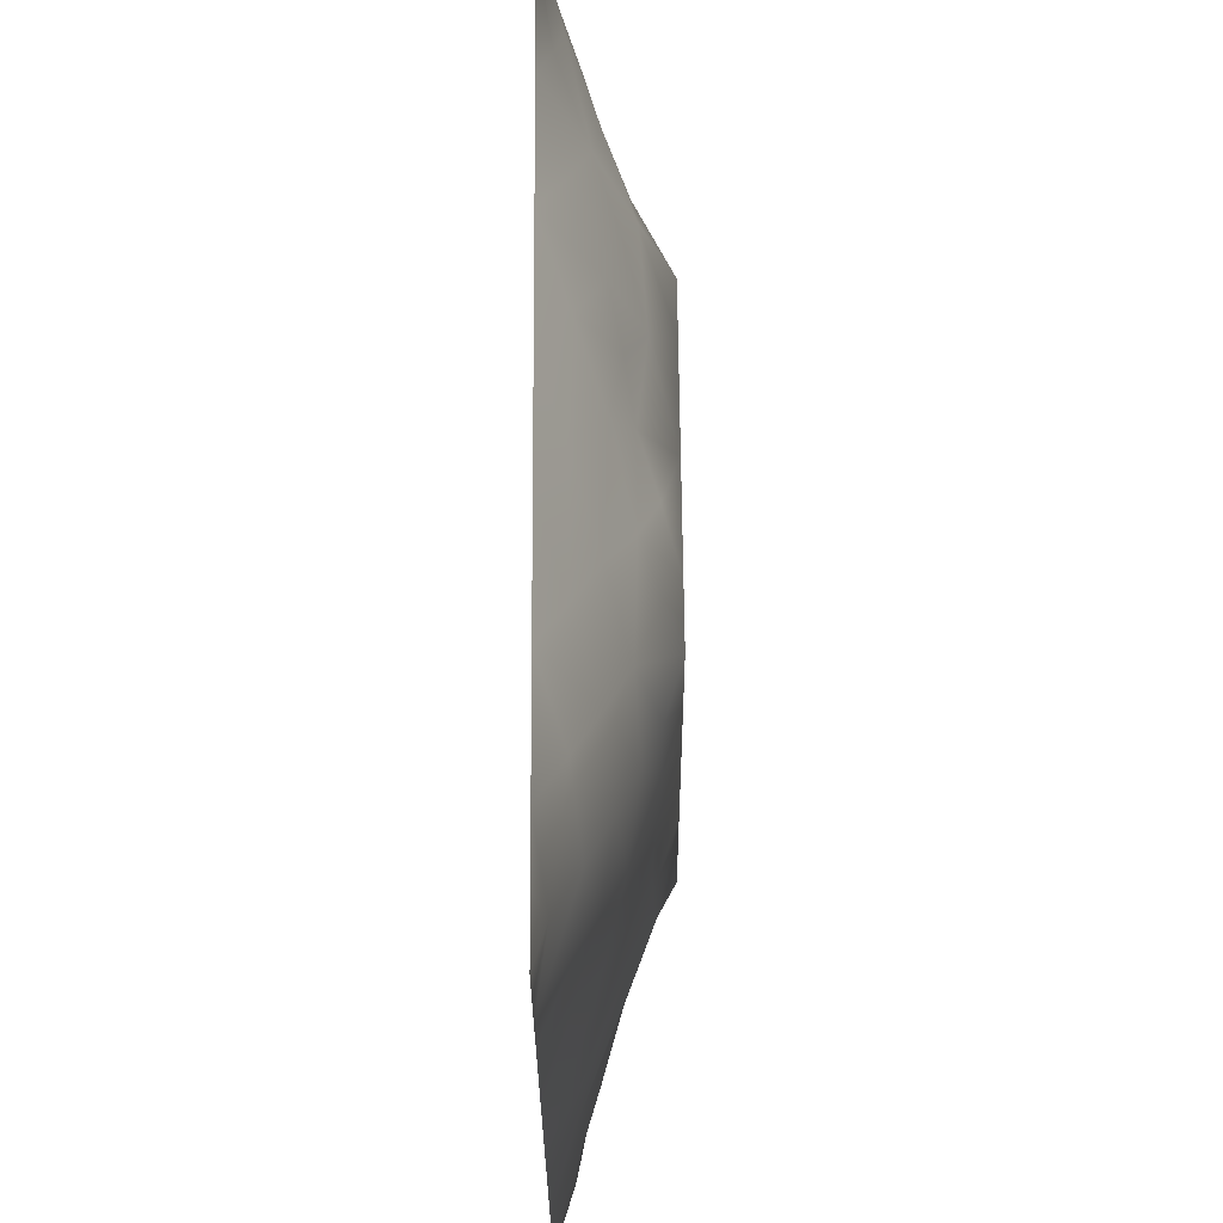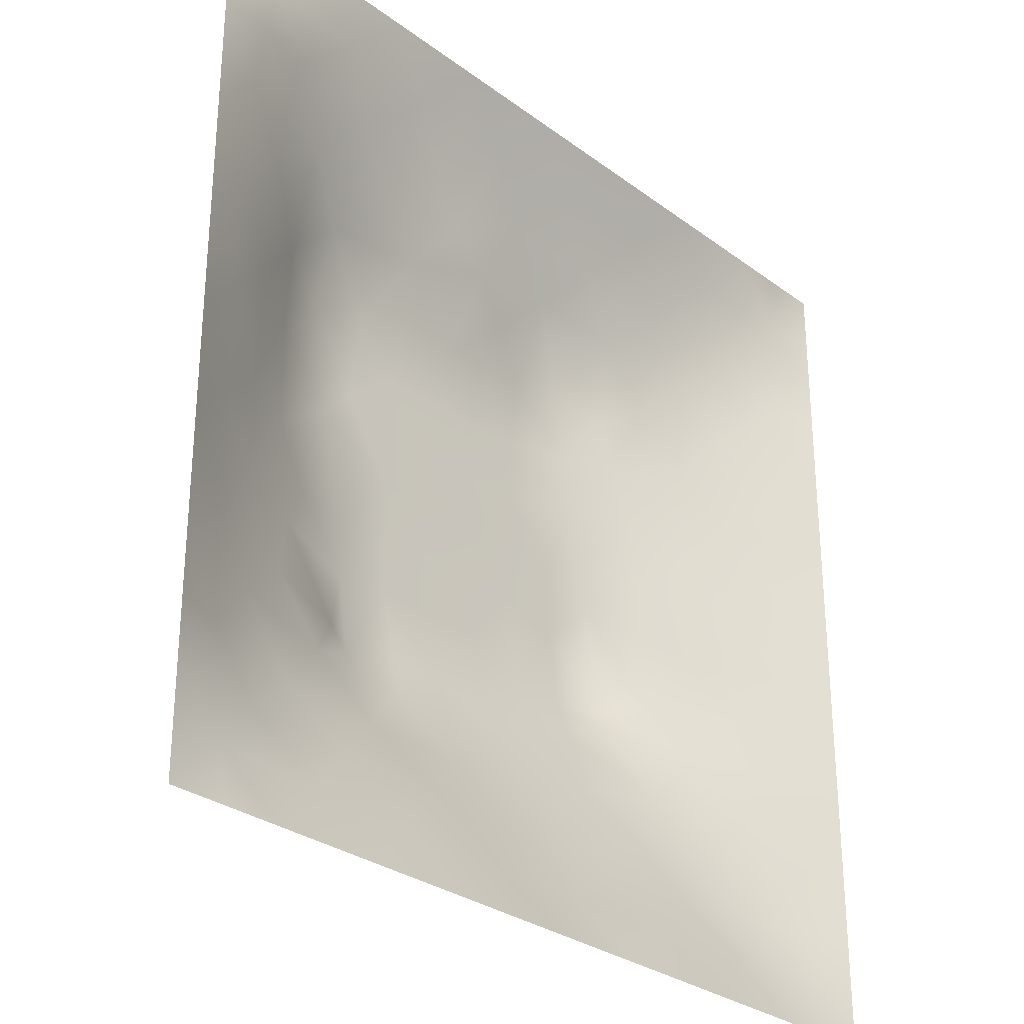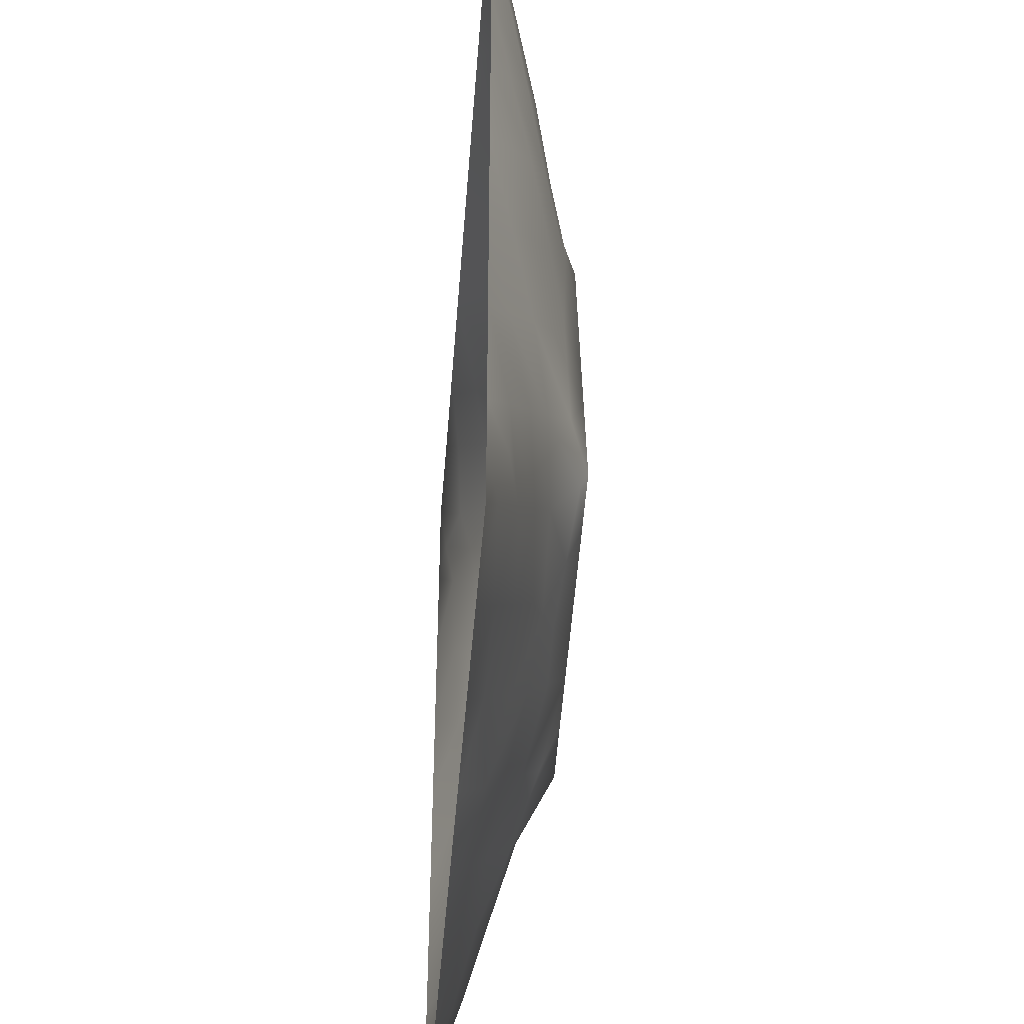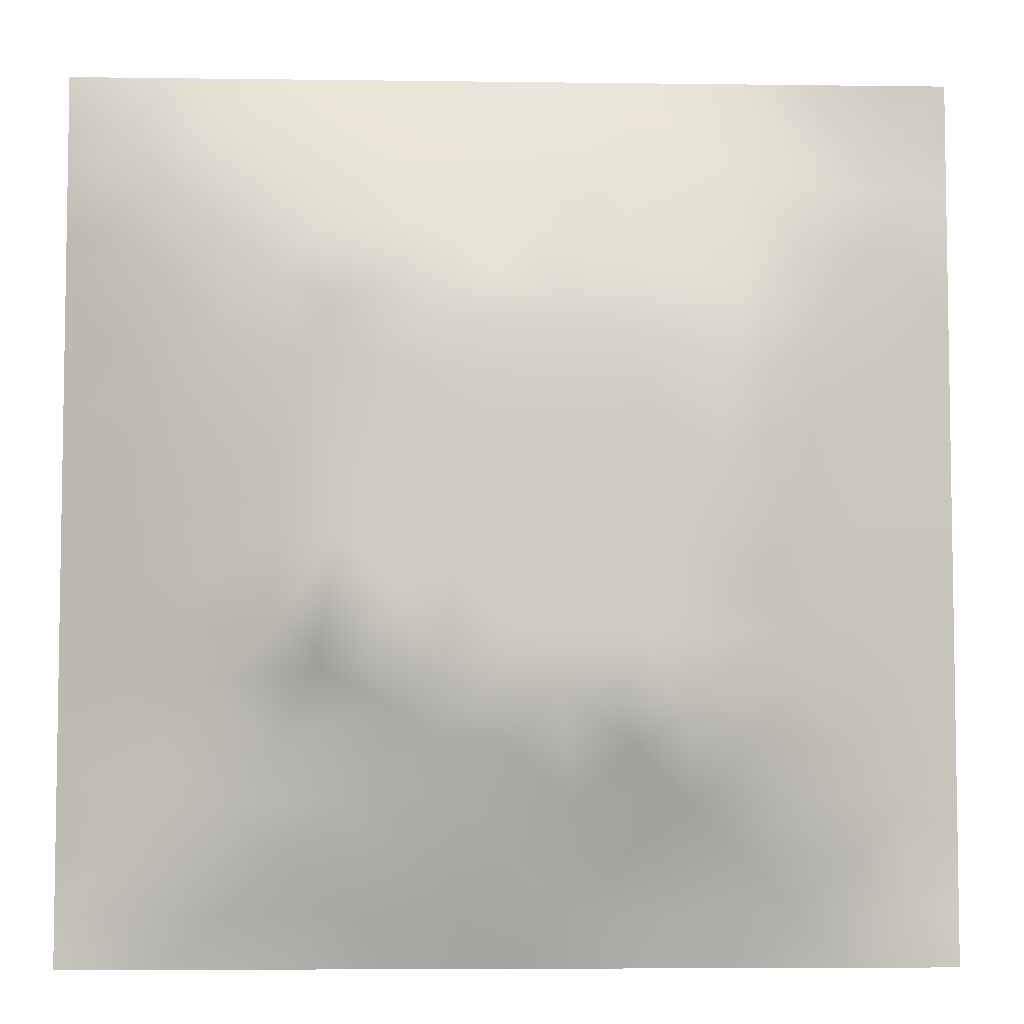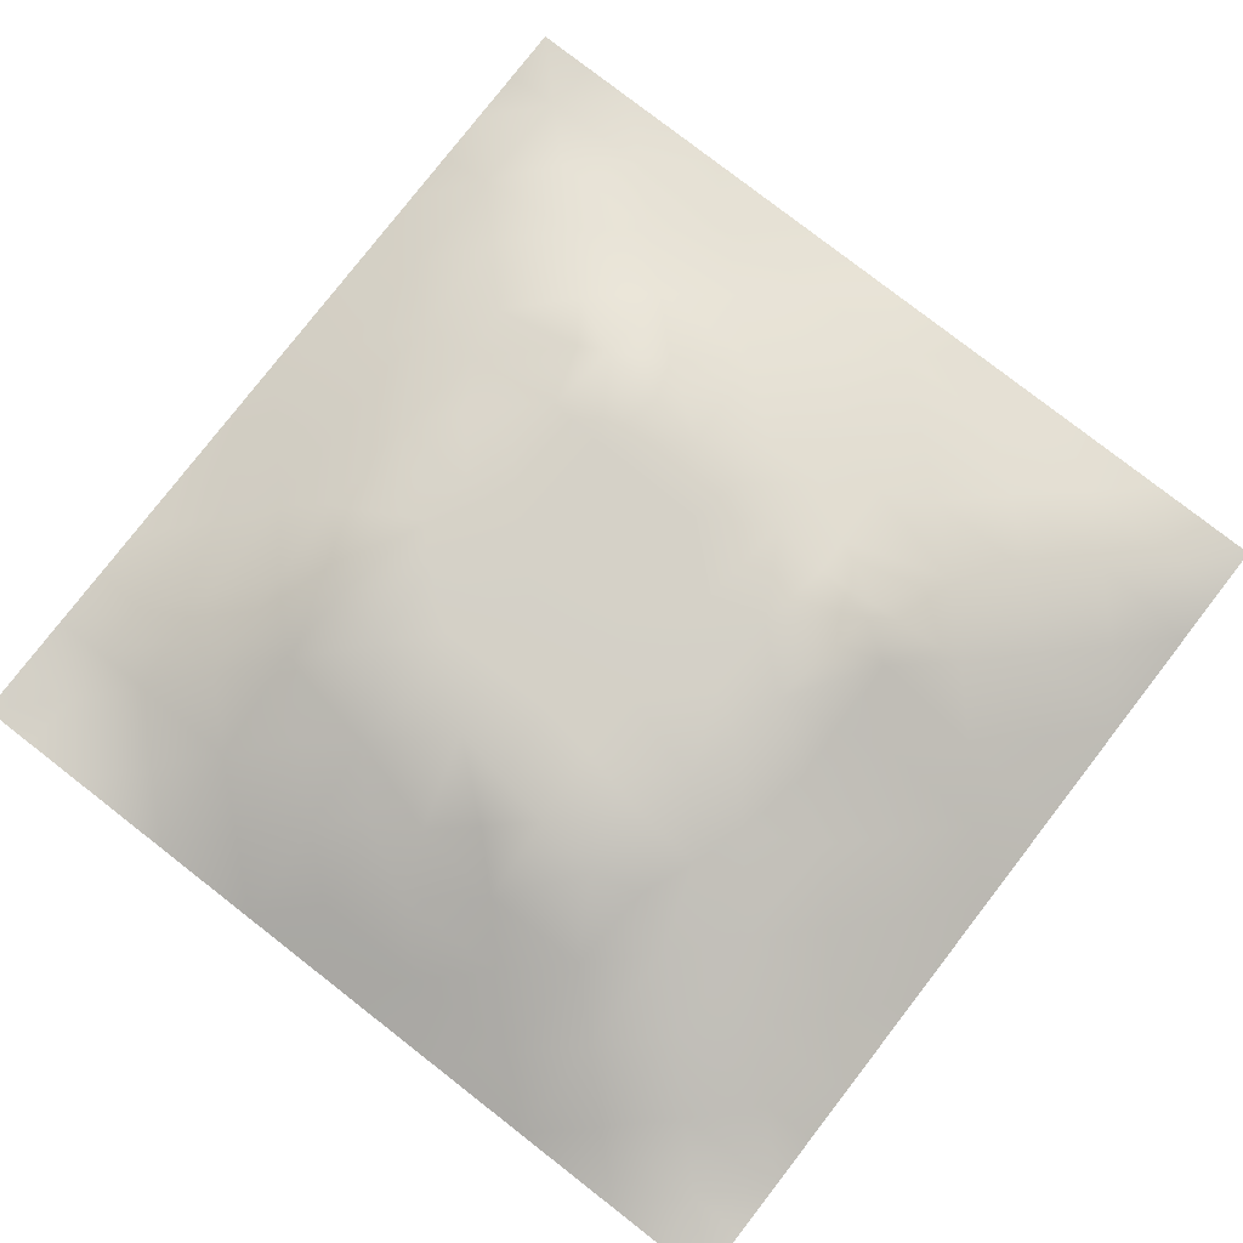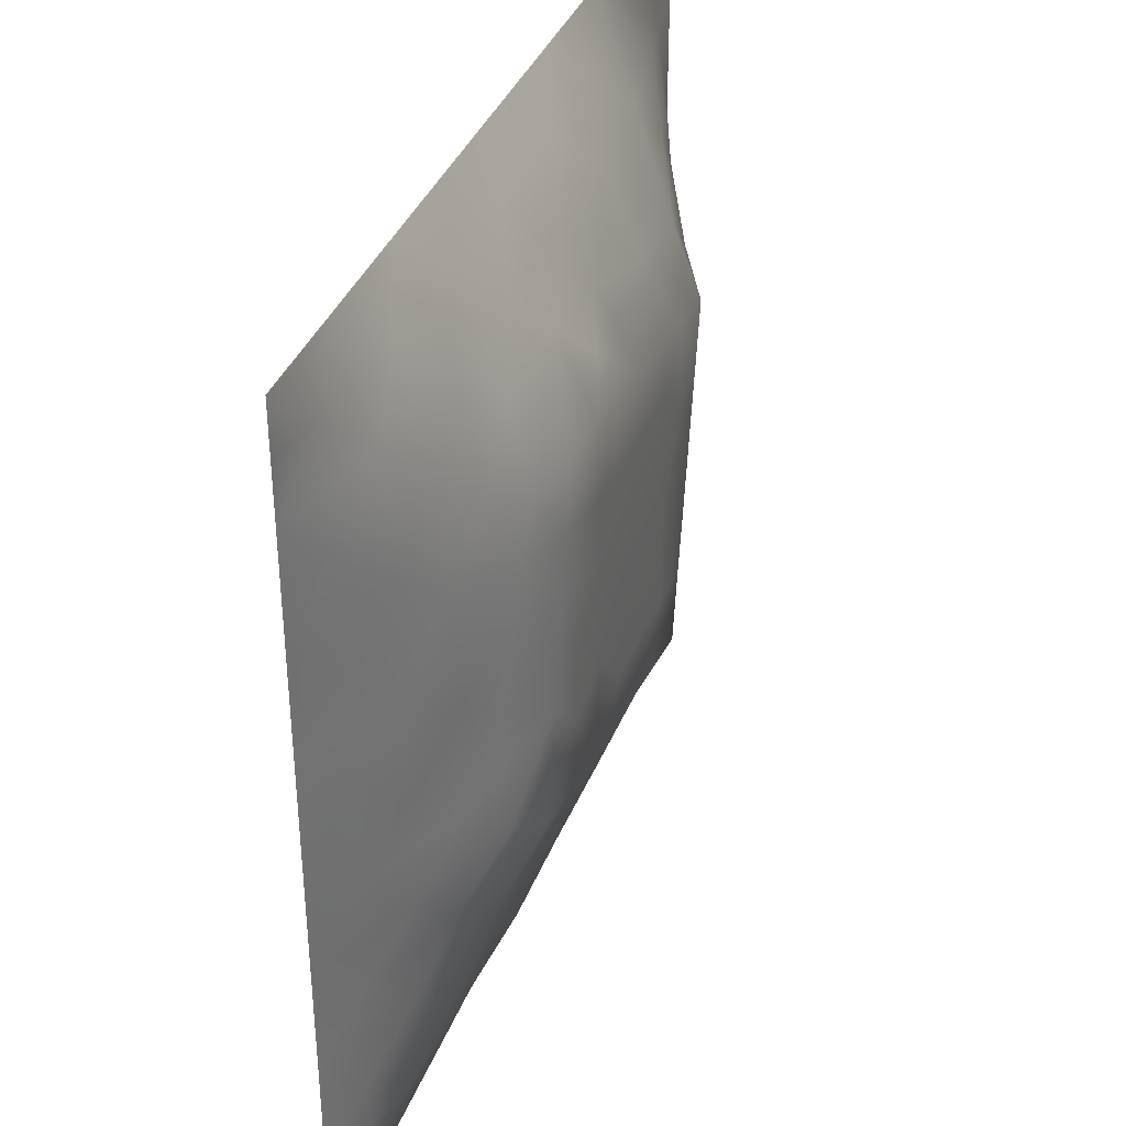
<metadata>
{"format":"obj","ext":"obj","renderer":"f3d","projection":"perspective","resolution":1024,"background":"white","views":[{"elev":66.0,"azim":-90.3,"up":"+Y"},{"elev":-29.6,"azim":132.6,"up":"+Y"},{"elev":-45.5,"azim":-94.4,"up":"+Y"},{"elev":-5.8,"azim":-2.3,"up":"+Y"},{"elev":79.8,"azim":-142.2,"up":"+Z"},{"elev":37.1,"azim":-70.2,"up":"+Y"}]}
</metadata>
<code>
v -0 0 -0
v 1 0 -0
v -0 1 0
v 1 1 0
v 0.5022 0.5012 0.1209
v -0 0.5 0
v 0.5 1 0
v 1 0.5 0
v 0.5 -0 0
v 0.2451 0.7568 0.08289
v 0.7578 0.7564 0.08463
v 0.2459 0.2464 0.07691
v 0.7572 0.2445 0.084
v 0.75 0 0
v 0.25 0 0
v 1 0.75 0
v 1 0.25 0
v 0.25 1 0
v 0.75 1 0
v 0 0.25 0
v 0 0.75 -0
v 0.3641 0.2166 0.07928
v 0.6339 0.7786 0.09197
v 1 0.9375 0
v 0.6829 0.6857 0.1199
v 0.8813 0.3739 0.05488
v 0.6271 0.1241 0.04423
v 0.6323 0.3703 0.121
v 0.879 0.1216 0.03539
v 0.3749 0.1219 0.04828
v 0.1219 0.1221 0.03619
v 0.4938 0.2453 0.0961
v 0.8791 0.6269 0.05091
v 0.6328 0.6314 0.1212
v 0.8765 0.8763 0.02125
v 0.374 0.8799 0.05301
v 0.2571 0.6038 0.09747
v 0.1215 0.8789 0.0368
v 0.1208 0.627 0.05129
v 0.6272 0.8821 0.05733
v 0.1207 0.3744 0.05171
v 0.2484 0.1216 0.04498
v 0.8792 0.7524 0.04347
v 0.8807 0.2476 0.04884
v 0.2473 0.8819 0.05339
v 0.7527 0.8795 0.04505
v 0.1205 0.2483 0.04775
v 0.1205 0.7531 0.04824
v 0.3001 0.7222 0.102
v 0 0.6875 -0
v 0.5539 0.707 0.1199
v 0.8813 0.5006 0.05666
v 0.4279 0.7277 0.1199
v 0.2429 0.4552 0.09591
v 0 0.375 0
v 0.5006 0.8816 0.05794
v 0.502 0.6316 0.1208
v 0.2435 0.3722 0.09882
v 0.1217 0.5006 0.05047
v 0.3717 0.5012 0.1209
v 0.6309 0.2438 0.09895
v 0.5012 0.1214 0.05161
v 0.502 0.371 0.1205
v 0 0.625 0
v 0 0.875 0
v 0 0.125 0
v 0.625 1 0
v 0.875 1 0
v 0.125 1 0
v 0.375 1 0
v 1 0.375 0
v 1 0.125 0
v 1 0.875 0
v 1 0.625 0
v 0.375 0 0
v 0.125 0 0
v 0.875 0 0
v 0.625 0 0
v 0.7529 0.1231 0.04112
v 0.6327 0.5011 0.1214
v 0.7191 0.4889 0.1199
v 0.06119 0.3121 0.02296
v 0.1827 0.4371 0.07493
v 0.1826 0.3105 0.07017
v 0.06039 0.4376 0.02634
v 0.6884 0.9399 0.02486
v 0.692 0.8194 0.07338
v 0.5632 0.9408 0.02864
v 0.06053 0.6887 0.02466
v 0.1824 0.6916 0.07126
v 0.05972 0.5631 0.0279
v 0.186 0.9415 0.02661
v 0.1825 0.8185 0.0615
v 0.06137 0.9387 0.0123
v 0.437 0.5665 0.122
v 0.8784 0.815 0.03552
v 0.9375 0 -0
v 0.3095 0.8204 0.07685
v 0.4375 0.9399 0.02712
v 0.9387 0.8132 0.01611
v 0.8172 0.817 0.05261
v 0.9372 0.9371 -0.002485
v 0.9375 1 0
v 0.5675 0.5663 0.1214
v 0.7087 0.4259 0.1199
v 0.8275 0.5942 0.07942
v 0.8216 0.6922 0.07914
v 0.9395 0.563 0.02597
v 0.4917 0.7172 0.1199
v 0.693 0.5884 0.1208
v 0.4367 0.4361 0.1218
v 0.1866 0.06121 0.02006
v 0.06114 0.0614 0.01414
v 0.1836 0.1839 0.05676
v 0.3124 0.06241 0.0197
v 0.3109 0.184 0.0655
v 0.4378 0.05927 0.02909
v 0.8138 0.06115 0.01981
v 0.9381 0.06195 0.008306
v -0 0.9375 0
v 0.5674 0.4359 0.1216
v 0.5264 0.8109 0.08067
v 0.5654 0.1827 0.07558
v 0.6921 0.1823 0.07194
v 0.5633 0.06184 0.02314
v 0.9411 0.3118 0.02775
v 0.8208 0.3093 0.07688
v 0.9413 0.4375 0.02952
v 0.3117 0.9406 0.02729
v -0 0.0625 -0
v 0.8184 0.1829 0.05925
v 0.8086 0.3703 0.0816
v 0.6885 0.06231 0.02026
v 0.05935 0.1236 0.02351
v 0.9402 0.1863 0.02257
v 0.438 0.184 0.07072
v 0.05966 0.1865 0.0242
v 0.0625 1 0
v 0.9382 0.6881 0.02053
v 0.6978 0.3636 0.1199
v 0.05943 0.8142 0.02456
v 0.813 0.938 0.01343
v 0.1825 0.5645 0.075
v 0.3588 0.334 0.1199
v 0.3422 0.6602 0.1199
v 0.6848 0.2802 0.1199
v 0.2903 0.3452 0.1199
v 0.7497 0.6748 0.1199
v 0.3552 0.7397 0.1199
v 0.4878 0.3128 0.1199
v 0.5826 0.8372 0.07042
v 0.2899 0.3269 0.1119
v 0.3319 0.5975 0.1199
v 0.7213 0.294 0.1046
v 0.9375 0.8749 0.005674
v 0.4353 0.6418 0.1211
v 0.2767 0.663 0.1004
v 0.7292 0.552 0.1199
v 0.6174 0.6965 0.1199
v 0.3112 0.4717 0.1199
v 0.4233 0.3234 0.1199
v 0.3609 0.2901 0.1032
v 0.5501 0.3025 0.1199
v 0.3214 0.534 0.1199
v 0.4177 0.252 0.09518
v 0.4248 0.8232 0.08063
v 0.8221 0.4819 0.08397
v 1 0.0625 -0
v 0.3718 0.4156 0.1211
v 0.7762 0.4232 0.09724
v 0.2408 0.5168 0.09387
v 0.6139 0.2919 0.1199
v 1 0.1875 0
v 0 0.8125 -0
v 0.4781 0.7713 0.101
f 129 99 70
f 112 31 113
f 170 132 167
f 26 167 132
f 58 152 147
f 114 12 47
f 173 17 135
f 129 36 99
f 3 120 94
f 152 12 162
f 11 25 148
f 80 110 104
f 115 112 15
f 163 172 28
f 114 137 31
f 76 112 113
f 84 47 12
f 15 112 76
f 115 15 75
f 45 92 93
f 113 134 130
f 16 100 139
f 22 30 136
f 38 93 92
f 16 73 100
f 165 22 136
f 89 64 39
f 83 58 54
f 57 95 104
f 116 30 22
f 42 112 115
f 66 130 134
f 140 105 28
f 155 100 73
f 129 70 18
f 63 28 121
f 165 162 22
f 114 31 42
f 150 165 32
f 37 153 157
f 164 153 37
f 39 90 89
f 123 32 62
f 41 58 83
f 32 165 136
f 161 144 162
f 51 159 23
f 142 46 35
f 78 125 9
f 121 80 5
f 60 95 153
f 147 144 169
f 44 126 26
f 175 53 109
f 162 165 161
f 123 163 32
f 60 169 111
f 63 121 111
f 63 161 150
f 25 159 34
f 81 170 167
f 30 115 117
f 84 152 58
f 51 109 57
f 34 159 51
f 11 148 107
f 5 104 95
f 85 55 41
f 174 21 141
f 29 119 135
f 72 135 119
f 84 12 152
f 84 58 41
f 47 137 114
f 14 118 133
f 55 82 41
f 65 174 141
f 20 66 137
f 55 20 82
f 59 91 85
f 35 96 155
f 6 85 91
f 94 138 3
f 41 82 84
f 48 89 90
f 89 48 21
f 92 18 69
f 94 69 138
f 59 85 83
f 167 106 158
f 41 83 85
f 106 167 52
f 157 90 37
f 127 13 44
f 38 92 94
f 81 167 158
f 98 166 36
f 164 171 160
f 45 10 98
f 156 145 153
f 162 12 22
f 116 22 12
f 118 29 79
f 147 160 58
f 91 39 64
f 131 79 29
f 26 128 52
f 23 11 87
f 97 119 77
f 145 53 149
f 47 84 82
f 48 38 141
f 168 72 119
f 169 60 160
f 56 88 99
f 7 99 88
f 164 160 60
f 122 175 51
f 136 62 32
f 93 38 48
f 23 25 11
f 93 10 45
f 48 90 93
f 25 23 159
f 59 39 91
f 143 39 59
f 54 58 160
f 109 51 175
f 6 91 64
f 63 111 161
f 30 117 136
f 6 55 85
f 154 127 132
f 155 102 35
f 143 90 39
f 102 155 73
f 75 117 115
f 142 19 46
f 43 101 107
f 111 169 161
f 100 155 96
f 11 107 101
f 43 33 139
f 150 161 165
f 125 27 62
f 72 173 135
f 37 90 143
f 37 143 171
f 97 2 119
f 157 10 90
f 49 98 10
f 49 10 157
f 145 157 153
f 34 51 57
f 119 29 118
f 145 49 157
f 105 170 81
f 110 80 158
f 156 57 109
f 156 53 145
f 149 166 98
f 149 98 49
f 123 62 27
f 5 95 111
f 95 57 156
f 163 150 32
f 60 111 95
f 166 56 36
f 56 99 36
f 146 172 61
f 34 57 104
f 21 50 89
f 9 117 75
f 78 133 125
f 144 152 162
f 95 156 153
f 92 45 18
f 88 151 40
f 83 54 171
f 96 43 100
f 37 171 164
f 77 119 118
f 120 65 94
f 122 23 151
f 169 144 161
f 129 18 45
f 94 65 38
f 112 42 31
f 63 163 28
f 163 63 150
f 167 26 52
f 130 1 113
f 29 135 131
f 154 132 140
f 80 104 5
f 27 124 123
f 147 152 144
f 110 25 34
f 86 46 19
f 87 11 46
f 81 158 80
f 61 123 124
f 33 52 108
f 124 27 79
f 139 33 108
f 143 59 171
f 33 106 52
f 40 87 86
f 133 79 27
f 103 68 102
f 107 106 33
f 83 171 59
f 148 25 110
f 148 110 158
f 148 106 107
f 43 139 100
f 124 146 61
f 140 170 105
f 50 64 89
f 54 160 171
f 154 140 146
f 140 132 170
f 115 30 42
f 74 139 108
f 4 103 102
f 7 70 99
f 116 42 30
f 151 23 40
f 68 142 102
f 88 40 67
f 142 35 102
f 88 56 151
f 31 134 113
f 86 67 40
f 69 94 92
f 56 166 122
f 148 158 106
f 44 131 135
f 105 81 80
f 141 38 65
f 56 122 151
f 122 51 23
f 79 131 124
f 13 124 131
f 2 168 119
f 131 44 13
f 36 129 98
f 45 98 129
f 67 7 88
f 19 67 86
f 68 19 142
f 87 40 23
f 42 116 114
f 24 4 102
f 73 24 102
f 141 21 48
f 74 16 139
f 8 74 108
f 101 46 11
f 8 108 128
f 76 113 1
f 146 28 172
f 96 35 101
f 107 33 43
f 52 128 108
f 128 71 8
f 46 86 87
f 149 49 145
f 126 17 71
f 127 44 26
f 26 126 128
f 123 61 163
f 71 128 126
f 132 127 26
f 17 126 135
f 10 93 90
f 124 13 146
f 43 96 101
f 27 125 133
f 101 35 46
f 62 136 117
f 12 114 116
f 66 134 137
f 44 135 126
f 79 133 118
f 160 147 169
f 34 104 110
f 172 163 61
f 134 31 137
f 77 118 14
f 60 153 164
f 82 20 47
f 154 146 13
f 14 133 78
f 149 53 166
f 154 13 127
f 137 47 20
f 121 28 80
f 28 105 80
f 121 5 111
f 109 53 156
f 140 28 146
f 53 175 166
f 175 122 166
f 62 117 125
f 9 125 117

</code>
